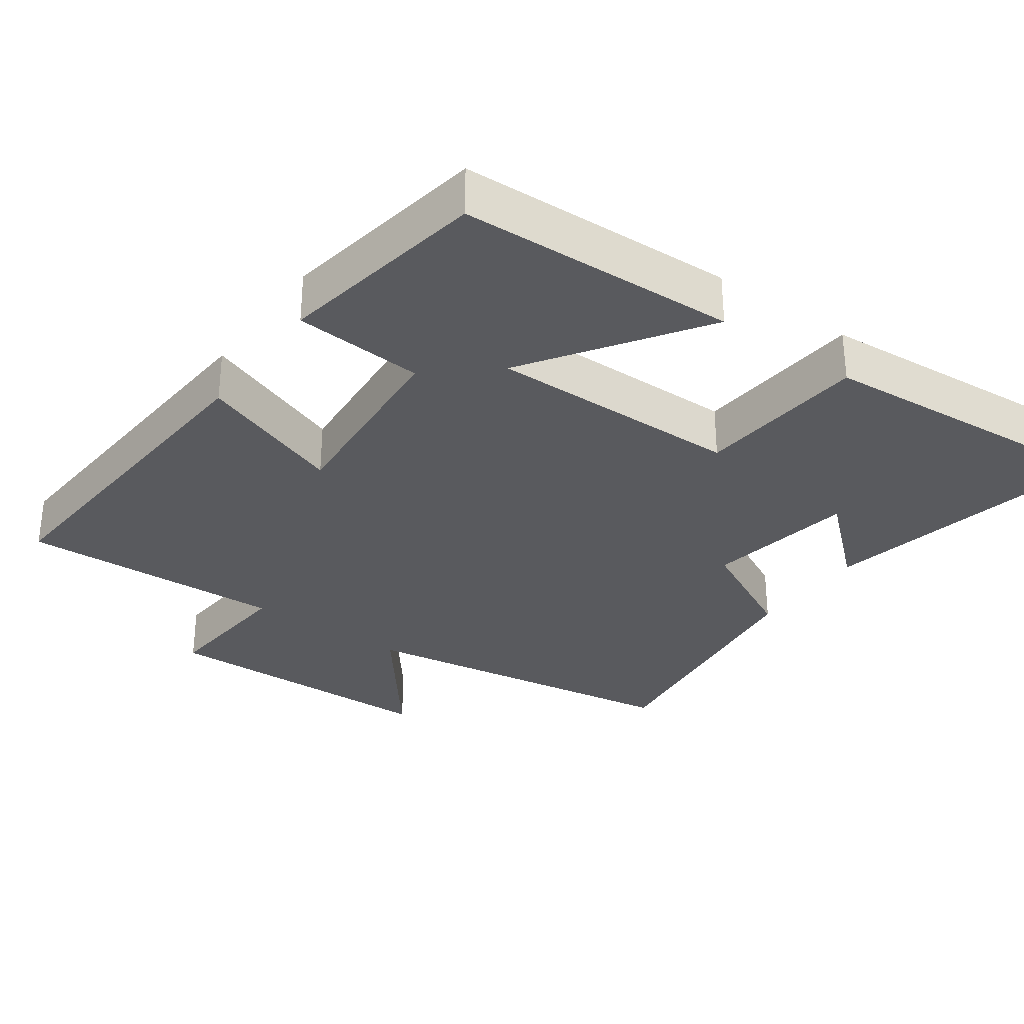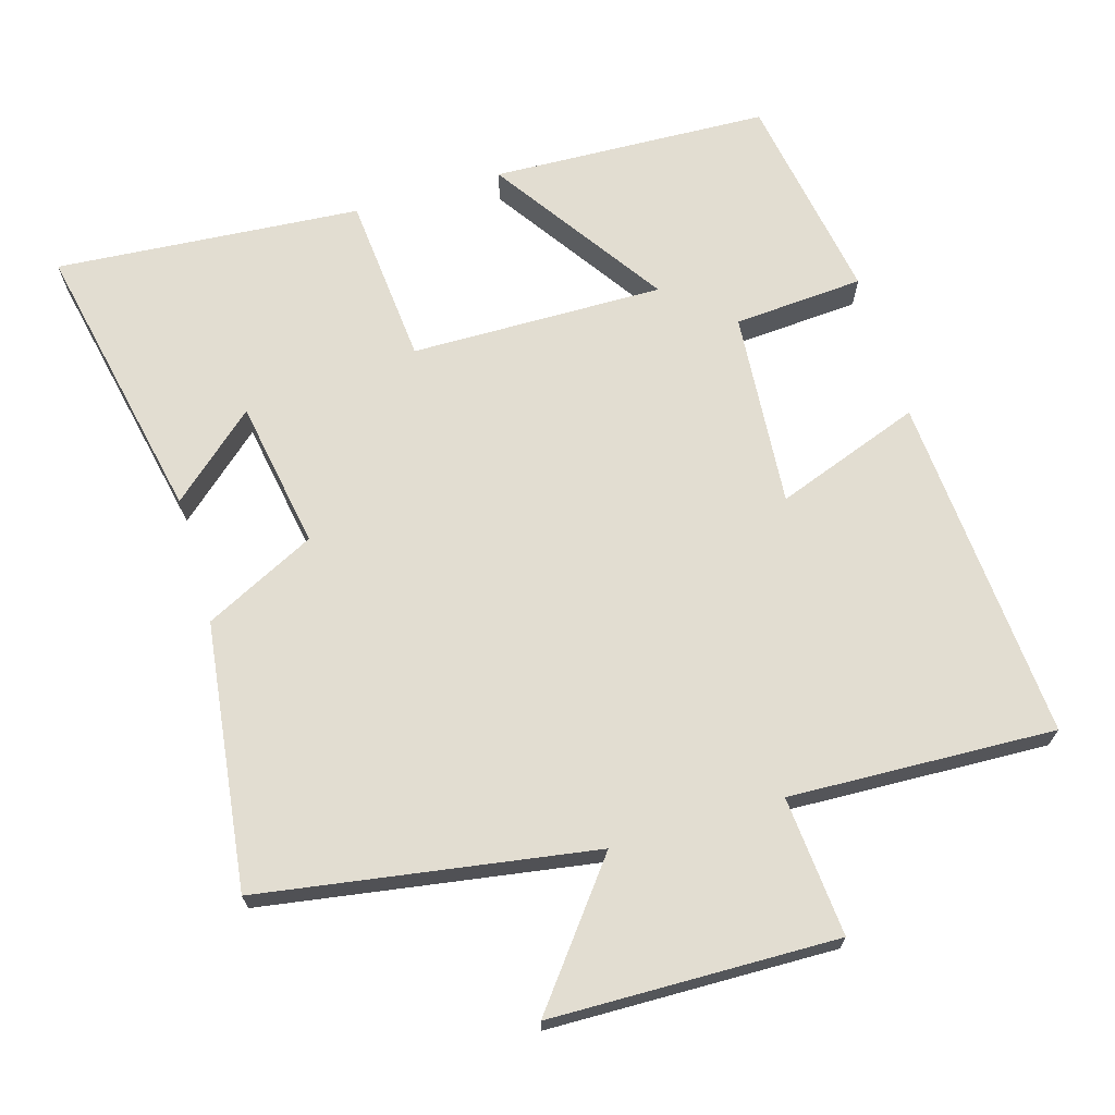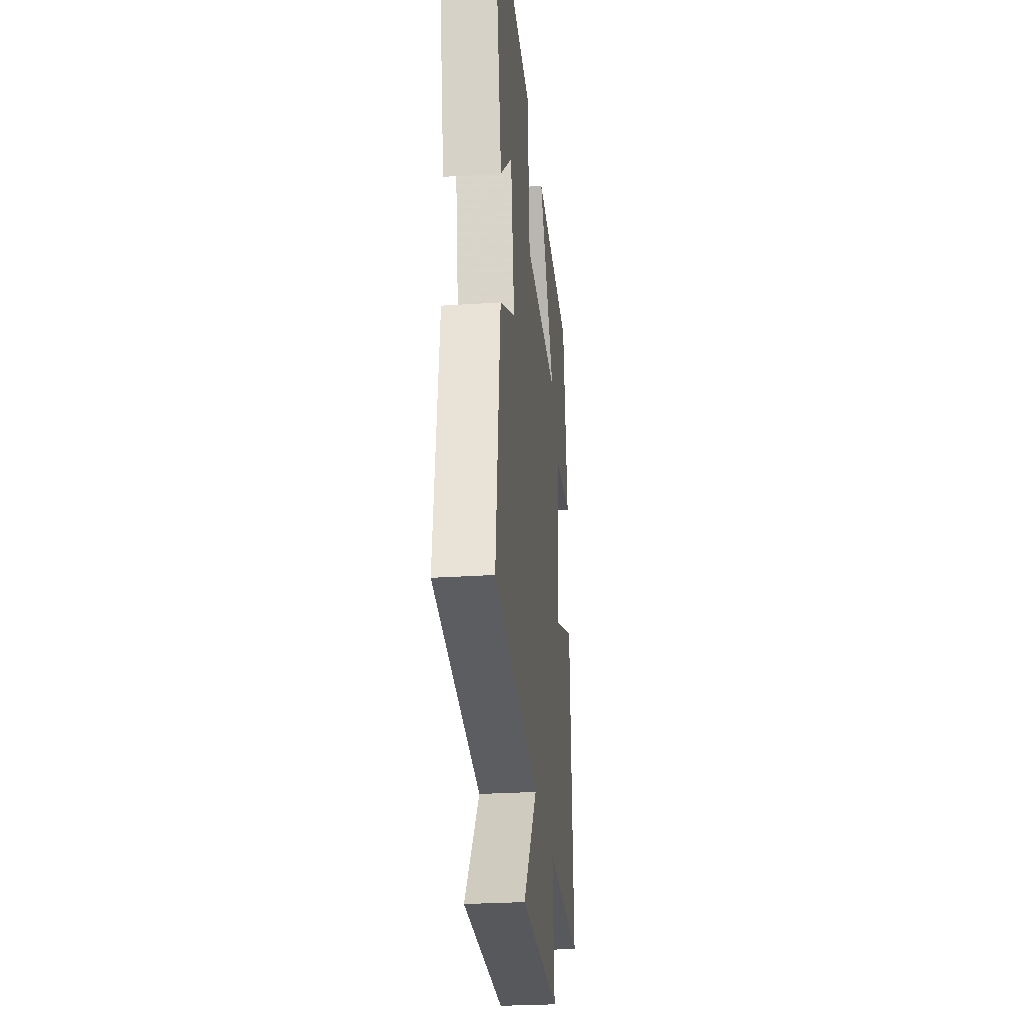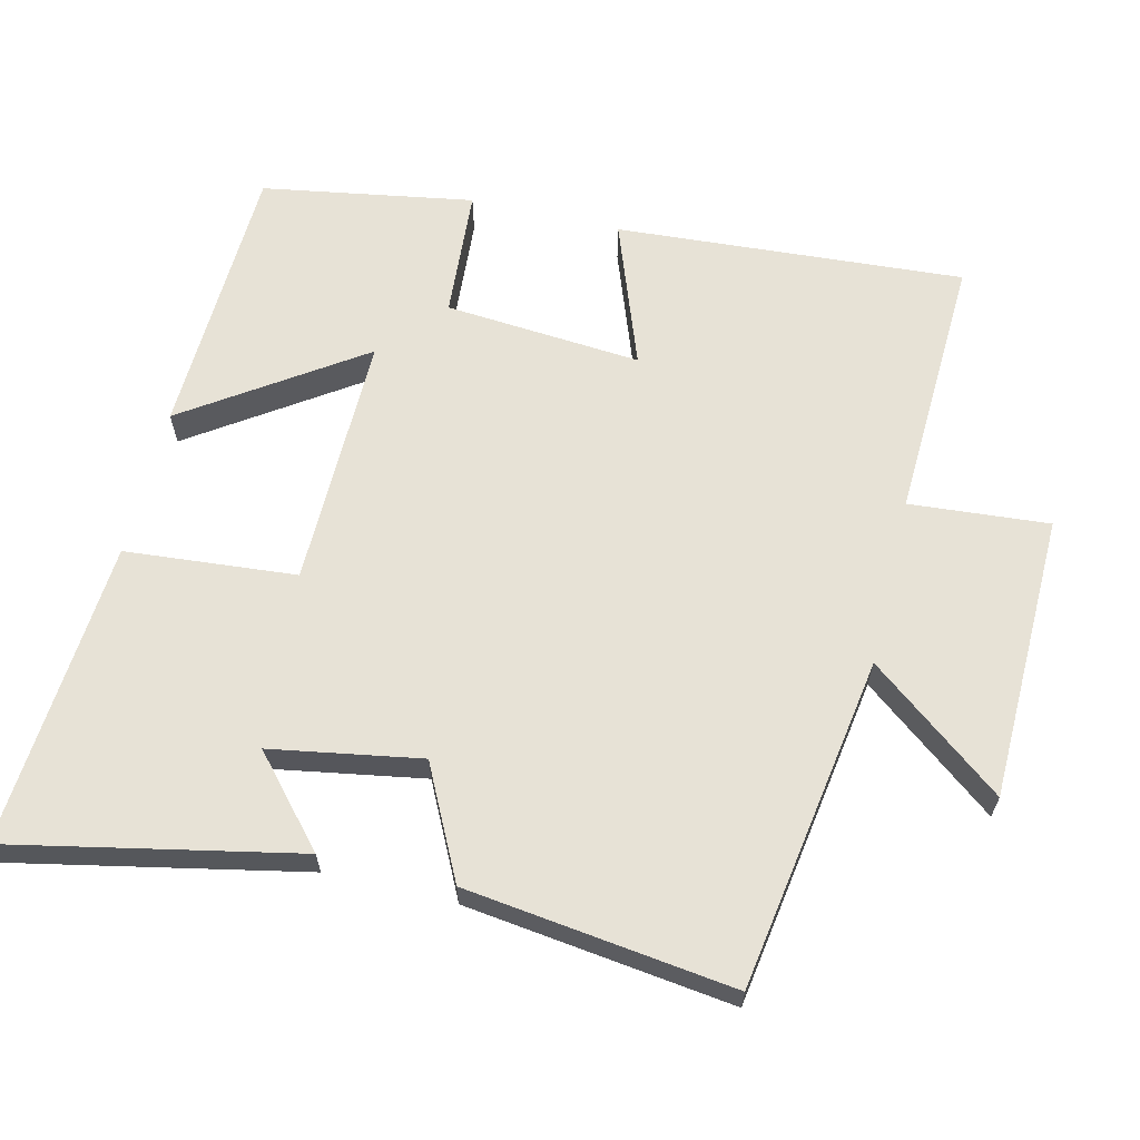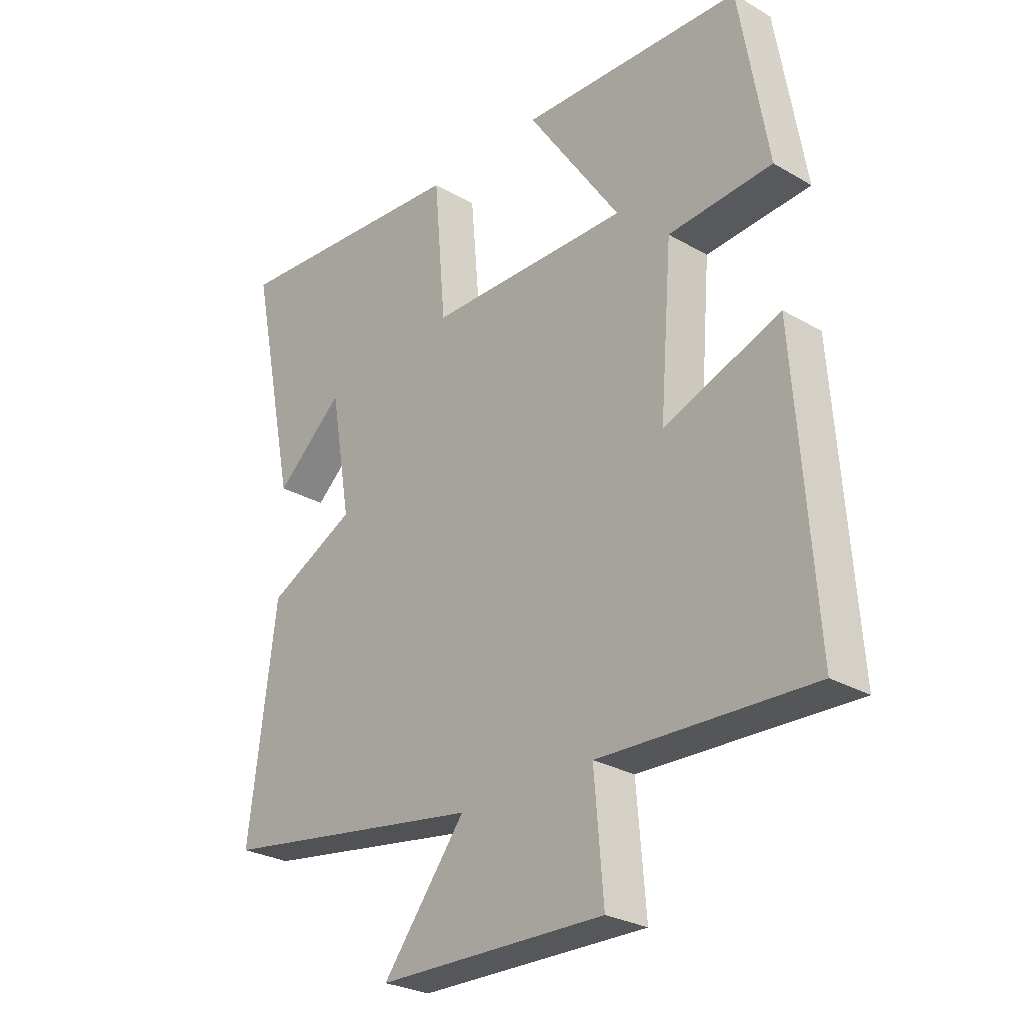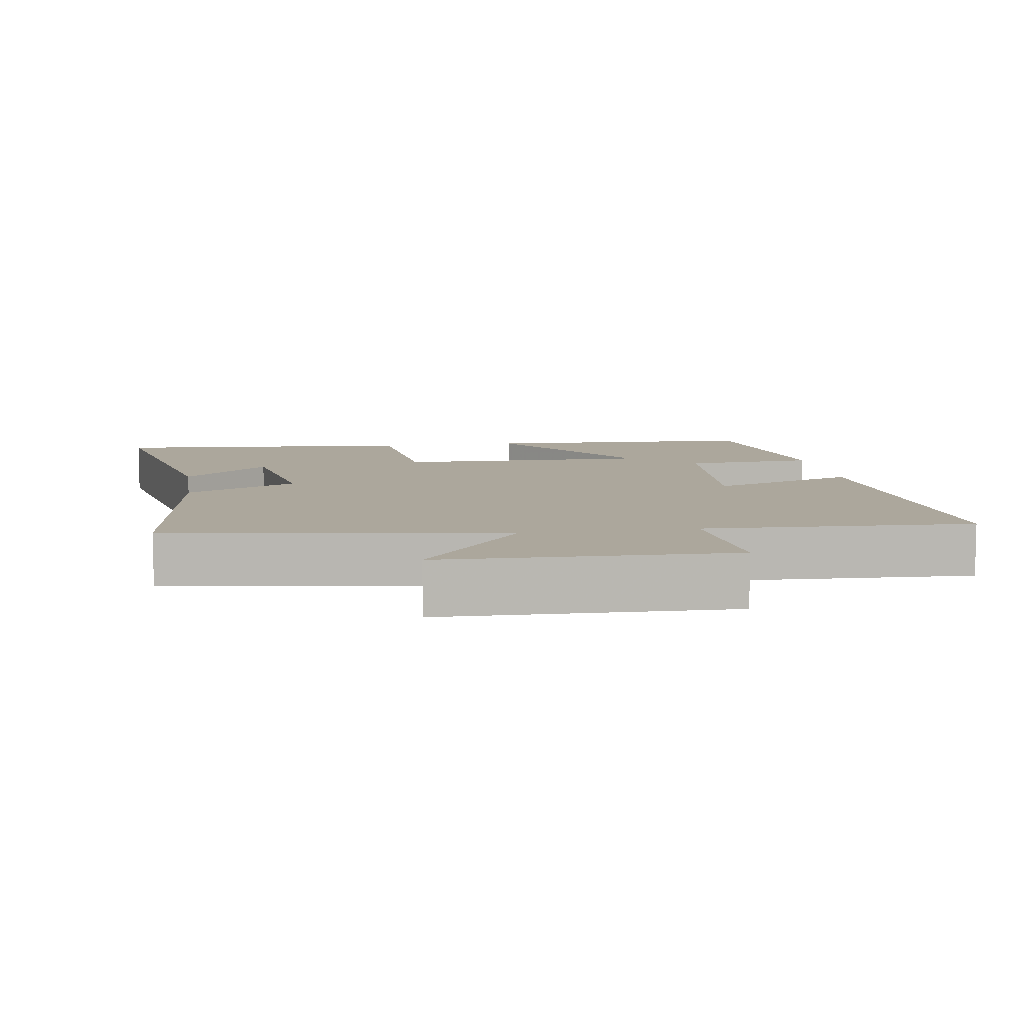
<metadata>
{"format":"obj","ext":"obj","renderer":"f3d","projection":"perspective","resolution":1024,"background":"white","views":[{"elev":-31.5,"azim":-35.6,"up":"+Y"},{"elev":68.5,"azim":163.5,"up":"+Y"},{"elev":-27.1,"azim":95.8,"up":"+Z"},{"elev":63.7,"azim":103.5,"up":"+Y"},{"elev":-27.5,"azim":-131.7,"up":"+Z"},{"elev":8.4,"azim":171.3,"up":"+Y"}]}
</metadata>
<code>
v -0.45 0.07 0.485
v -0.059 0.07 0.5
v -0.224 0.07 0.256
v 0.132 0.07 0.26
v 0.153 0.07 0.5
v 0.583 0.07 0.533
v 0.5 0.07 0.131
v 0.38 0.07 0.237
v 0.344 0.07 0.027
v 0.5 0.07 -0.051
v 0.548 0.07 -0.426
v 0.08 0.07 -0.5
v 0.226 0.07 -0.688
v -0.176 0.07 -0.696
v -0.16 0.07 -0.5
v -0.534 0.07 -0.515
v -0.5 0.07 -0.026
v -0.295 0.07 -0.101
v -0.317 0.07 0.175
v -0.5 0.07 0.188
v -0.45 0 0.485
v -0.059 0 0.5
v -0.224 0 0.256
v 0.132 0 0.26
v 0.153 0 0.5
v 0.583 0 0.533
v 0.5 0 0.131
v 0.38 0 0.237
v 0.344 0 0.027
v 0.5 0 -0.051
v 0.548 0 -0.426
v 0.08 0 -0.5
v 0.226 0 -0.688
v -0.176 0 -0.696
v -0.16 0 -0.5
v -0.534 0 -0.515
v -0.5 0 -0.026
v -0.295 0 -0.101
v -0.317 0 0.175
v -0.5 0 0.188
f 1 2 3
f 20 1 3
f 19 20 3
f 18 19 3 4
f 15 16 17 18
f 15 18 4
f 12 13 14 15
f 11 12 15
f 10 11 15
f 9 10 15
f 8 9 15 4
f 5 6 7 8
f 4 5 8
f 23 22 21
f 23 21 40
f 23 40 39
f 24 23 39 38
f 38 37 36 35
f 24 38 35
f 35 34 33 32
f 35 32 31
f 35 31 30
f 35 30 29
f 24 35 29 28
f 28 27 26 25
f 28 25 24
f 1 21 22 2
f 2 22 23 3
f 3 23 24 4
f 4 24 25 5
f 5 25 26 6
f 6 26 27 7
f 7 27 28 8
f 8 28 29 9
f 9 29 30 10
f 10 30 31 11
f 11 31 32 12
f 12 32 33 13
f 13 33 34 14
f 14 34 35 15
f 15 35 36 16
f 16 36 37 17
f 17 37 38 18
f 18 38 39 19
f 19 39 40 20
f 20 40 21 1

</code>
